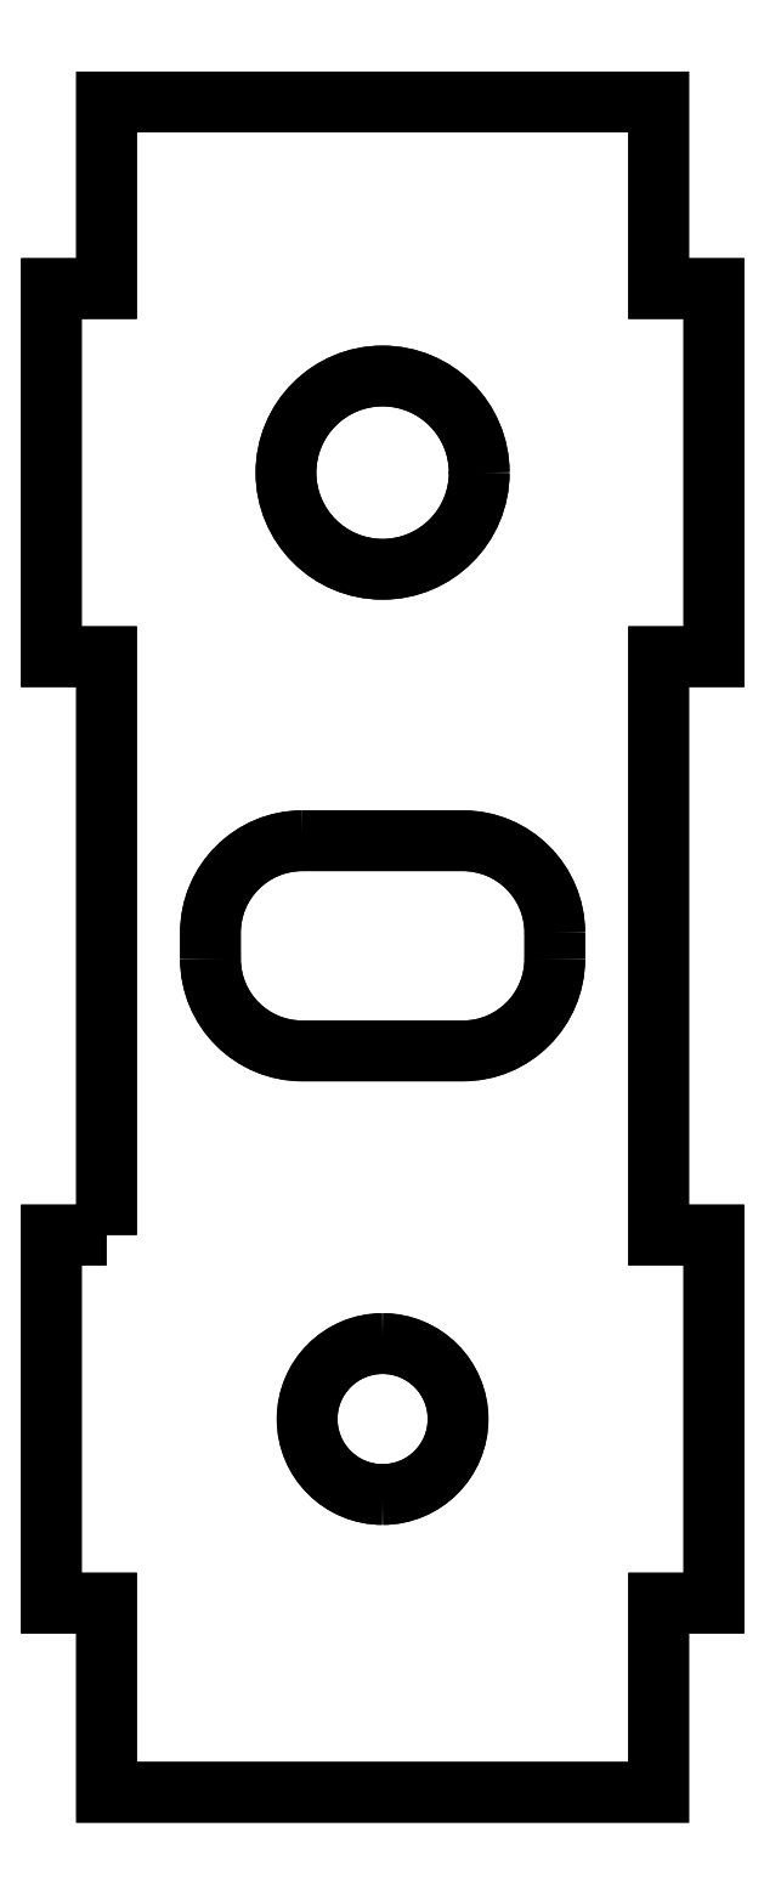
<metadata>
{"format":"dxf","ext":"dxf","renderer":"ezdxf+matplotlib","layout":"modelspace","background":"white","min_lineweight":24,"dpi":150}
</metadata>
<code>
0
SECTION
2
ENTITIES
0
LWPOLYLINE
8
0
90
20
70
1
43
0
10
27.42
20
-110.5
10
27.42
20
-79.1
10
24.42
20
-79.1
10
24.42
20
-59.1
10
27.42
20
-59.1
10
27.42
20
-48.96
10
57.42
20
-48.96
10
57.42
20
-59.1
10
60.42
20
-59.1
10
60.42
20
-79.1
10
57.42
20
-79.1
10
57.42
20
-110.5
10
60.42
20
-110.5
10
60.42
20
-130.5
10
57.42
20
-130.5
10
57.42
20
-140.8
10
27.42
20
-140.8
10
27.42
20
-130.5
10
24.42
20
-130.5
10
24.42
20
-110.5
0
SPLINE
8
0
70
0
71
3
72
8
73
4
74
0
42
1e-09
43
1e-10
44
1e-10
40
-89.06
40
-89.06
40
-89.06
40
-89.06
40
-88.06
40
-88.06
40
-88.06
40
-88.06
10
51.77
20
-94.1
30
1.599e-13
10
51.77
20
-94.57
30
1.066e-13
10
51.77
20
-95.05
30
1.688e-13
10
51.77
20
-95.52
30
1.155e-13
0
SPLINE
8
0
70
0
71
3
72
12
73
8
74
0
42
1e-09
43
1e-10
44
1e-10
40
-88.06
40
-88.06
40
-88.06
40
-88.06
40
-87.06
40
-87.06
40
-86.01
40
-86.01
40
-85.01
40
-85.01
40
-85.01
40
-85.01
10
51.77
20
-95.52
30
1.155e-13
10
51.77
20
-98.28
30
5.329e-14
10
49.53
20
-100.5
30
4.441e-14
10
43.87
20
-100.5
30
6.217e-14
10
40.97
20
-100.5
30
3.553e-14
10
35.3
20
-100.5
30
6.217e-14
10
33.06
20
-98.28
30
1.066e-13
10
33.06
20
-95.52
30
9.77e-14
0
SPLINE
8
0
70
0
71
3
72
10
73
6
74
0
42
1e-09
43
1e-10
44
1e-10
40
-85.06
40
-85.06
40
-85.06
40
-85.06
40
-84.06
40
-84.06
40
-78.23
40
-78.23
40
-78.23
40
-78.23
10
33.06
20
-95.52
30
8.882e-14
10
33.06
20
-95.05
30
6.217e-14
10
33.06
20
-94.57
30
8.882e-15
10
33.06
20
-91.34
30
7.994e-14
10
35.3
20
-89.1
30
2.665e-14
10
38.06
20
-89.1
30
5.329e-14
0
SPLINE
8
0
70
0
71
3
72
10
73
6
74
0
42
1e-09
43
1e-10
44
1e-10
40
-83.06
40
-83.06
40
-83.06
40
-83.06
40
-82.06
40
-82.06
40
-81.11
40
-81.11
40
-81.11
40
-81.11
10
38.06
20
-89.1
30
1.51e-13
10
40.97
20
-89.1
30
9.77e-14
10
43.87
20
-89.1
30
1.421e-13
10
49.53
20
-89.1
30
9.77e-14
10
51.77
20
-91.34
30
1.865e-13
10
51.77
20
-94.1
30
1.421e-13
0
SPLINE
8
0
70
0
71
3
72
10
73
6
74
0
42
1e-09
43
1e-10
44
1e-10
40
-77.06
40
-77.06
40
-77.06
40
-77.06
40
-76.06
40
-76.06
40
-75.06
40
-75.06
40
-75.06
40
-75.06
10
42.42
20
-124.6
30
1.865e-13
10
40.15
20
-124.6
30
1.865e-13
10
38.32
20
-122.8
30
1.066e-13
10
38.32
20
-118.3
30
1.865e-13
10
40.15
20
-116.4
30
1.599e-13
10
42.42
20
-116.4
30
2.398e-13
0
SPLINE
8
0
70
0
71
3
72
10
73
6
74
0
42
1e-09
43
1e-10
44
1e-10
40
-75.06
40
-75.06
40
-75.06
40
-75.06
40
-74.06
40
-74.06
40
-73.06
40
-73.06
40
-73.06
40
-73.06
10
42.42
20
-116.4
30
1.332e-13
10
44.68
20
-116.4
30
7.994e-14
10
46.52
20
-118.3
30
3.553e-14
10
46.52
20
-122.8
30
1.155e-13
10
44.68
20
-124.6
30
8.882e-15
10
42.42
20
-124.6
30
7.994e-14
0
CIRCLE
8
0
10
42.42
20
-69.1
30
1.421e-13
40
5.25
210
-8.308e-16
220
-1.138e-15
230
1
0
LWPOLYLINE
8
0
90
20
70
1
43
0
10
27.42
20
-110.5
10
27.42
20
-79.1
10
24.42
20
-79.1
10
24.42
20
-59.1
10
27.42
20
-59.1
10
27.42
20
-48.96
10
57.42
20
-48.96
10
57.42
20
-59.1
10
60.42
20
-59.1
10
60.42
20
-79.1
10
57.42
20
-79.1
10
57.42
20
-110.5
10
60.42
20
-110.5
10
60.42
20
-130.5
10
57.42
20
-130.5
10
57.42
20
-140.8
10
27.42
20
-140.8
10
27.42
20
-130.5
10
24.42
20
-130.5
10
24.42
20
-110.5
0
SPLINE
8
0
70
0
71
3
72
8
73
4
74
0
42
1e-09
43
1e-10
44
1e-10
40
-89.06
40
-89.06
40
-89.06
40
-89.06
40
-88.06
40
-88.06
40
-88.06
40
-88.06
10
51.77
20
-94.1
30
8.882e-15
10
51.77
20
-94.57
30
8.882e-15
10
51.77
20
-95.05
30
0
10
51.77
20
-95.52
30
8.882e-15
0
SPLINE
8
0
70
0
71
3
72
12
73
8
74
0
42
1e-09
43
1e-10
44
1e-10
40
-88.06
40
-88.06
40
-88.06
40
-88.06
40
-87.06
40
-87.06
40
-86.01
40
-86.01
40
-85.01
40
-85.01
40
-85.01
40
-85.01
10
51.77
20
-95.52
30
8.882e-15
10
51.77
20
-98.28
30
0
10
49.53
20
-100.5
30
0
10
43.87
20
-100.5
30
0
10
40.97
20
-100.5
30
8.882e-15
10
35.3
20
-100.5
30
-8.882e-15
10
33.06
20
-98.28
30
8.882e-15
10
33.06
20
-95.52
30
0
0
SPLINE
8
0
70
0
71
3
72
10
73
6
74
0
42
1e-09
43
1e-10
44
1e-10
40
-85.06
40
-85.06
40
-85.06
40
-85.06
40
-84.06
40
-84.06
40
-78.23
40
-78.23
40
-78.23
40
-78.23
10
33.06
20
-95.52
30
0
10
33.06
20
-95.05
30
8.882e-15
10
33.06
20
-94.57
30
0
10
33.06
20
-91.34
30
0
10
35.3
20
-89.1
30
0
10
38.06
20
-89.1
30
0
0
SPLINE
8
0
70
0
71
3
72
10
73
6
74
0
42
1e-09
43
1e-10
44
1e-10
40
-83.06
40
-83.06
40
-83.06
40
-83.06
40
-82.06
40
-82.06
40
-81.11
40
-81.11
40
-81.11
40
-81.11
10
38.06
20
-89.1
30
0
10
40.97
20
-89.1
30
0
10
43.87
20
-89.1
30
-8.882e-15
10
49.53
20
-89.1
30
8.882e-15
10
51.77
20
-91.34
30
0
10
51.77
20
-94.1
30
8.882e-15
0
SPLINE
8
0
70
0
71
3
72
10
73
6
74
0
42
1e-09
43
1e-10
44
1e-10
40
-77.06
40
-77.06
40
-77.06
40
-77.06
40
-76.06
40
-76.06
40
-75.06
40
-75.06
40
-75.06
40
-75.06
10
42.42
20
-124.6
30
0
10
40.15
20
-124.6
30
0
10
38.32
20
-122.8
30
0
10
38.32
20
-118.3
30
0
10
40.15
20
-116.4
30
8.882e-15
10
42.42
20
-116.4
30
0
0
SPLINE
8
0
70
0
71
3
72
10
73
6
74
0
42
1e-09
43
1e-10
44
1e-10
40
-75.06
40
-75.06
40
-75.06
40
-75.06
40
-74.06
40
-74.06
40
-73.06
40
-73.06
40
-73.06
40
-73.06
10
42.42
20
-116.4
30
0
10
44.68
20
-116.4
30
0
10
46.52
20
-118.3
30
8.882e-15
10
46.52
20
-122.8
30
8.882e-15
10
44.68
20
-124.6
30
0
10
42.42
20
-124.6
30
0
0
CIRCLE
8
0
10
42.42
20
-69.1
30
0
40
5.25
210
-0
220
0
230
1
0
ENDSEC
0
EOF

</code>
